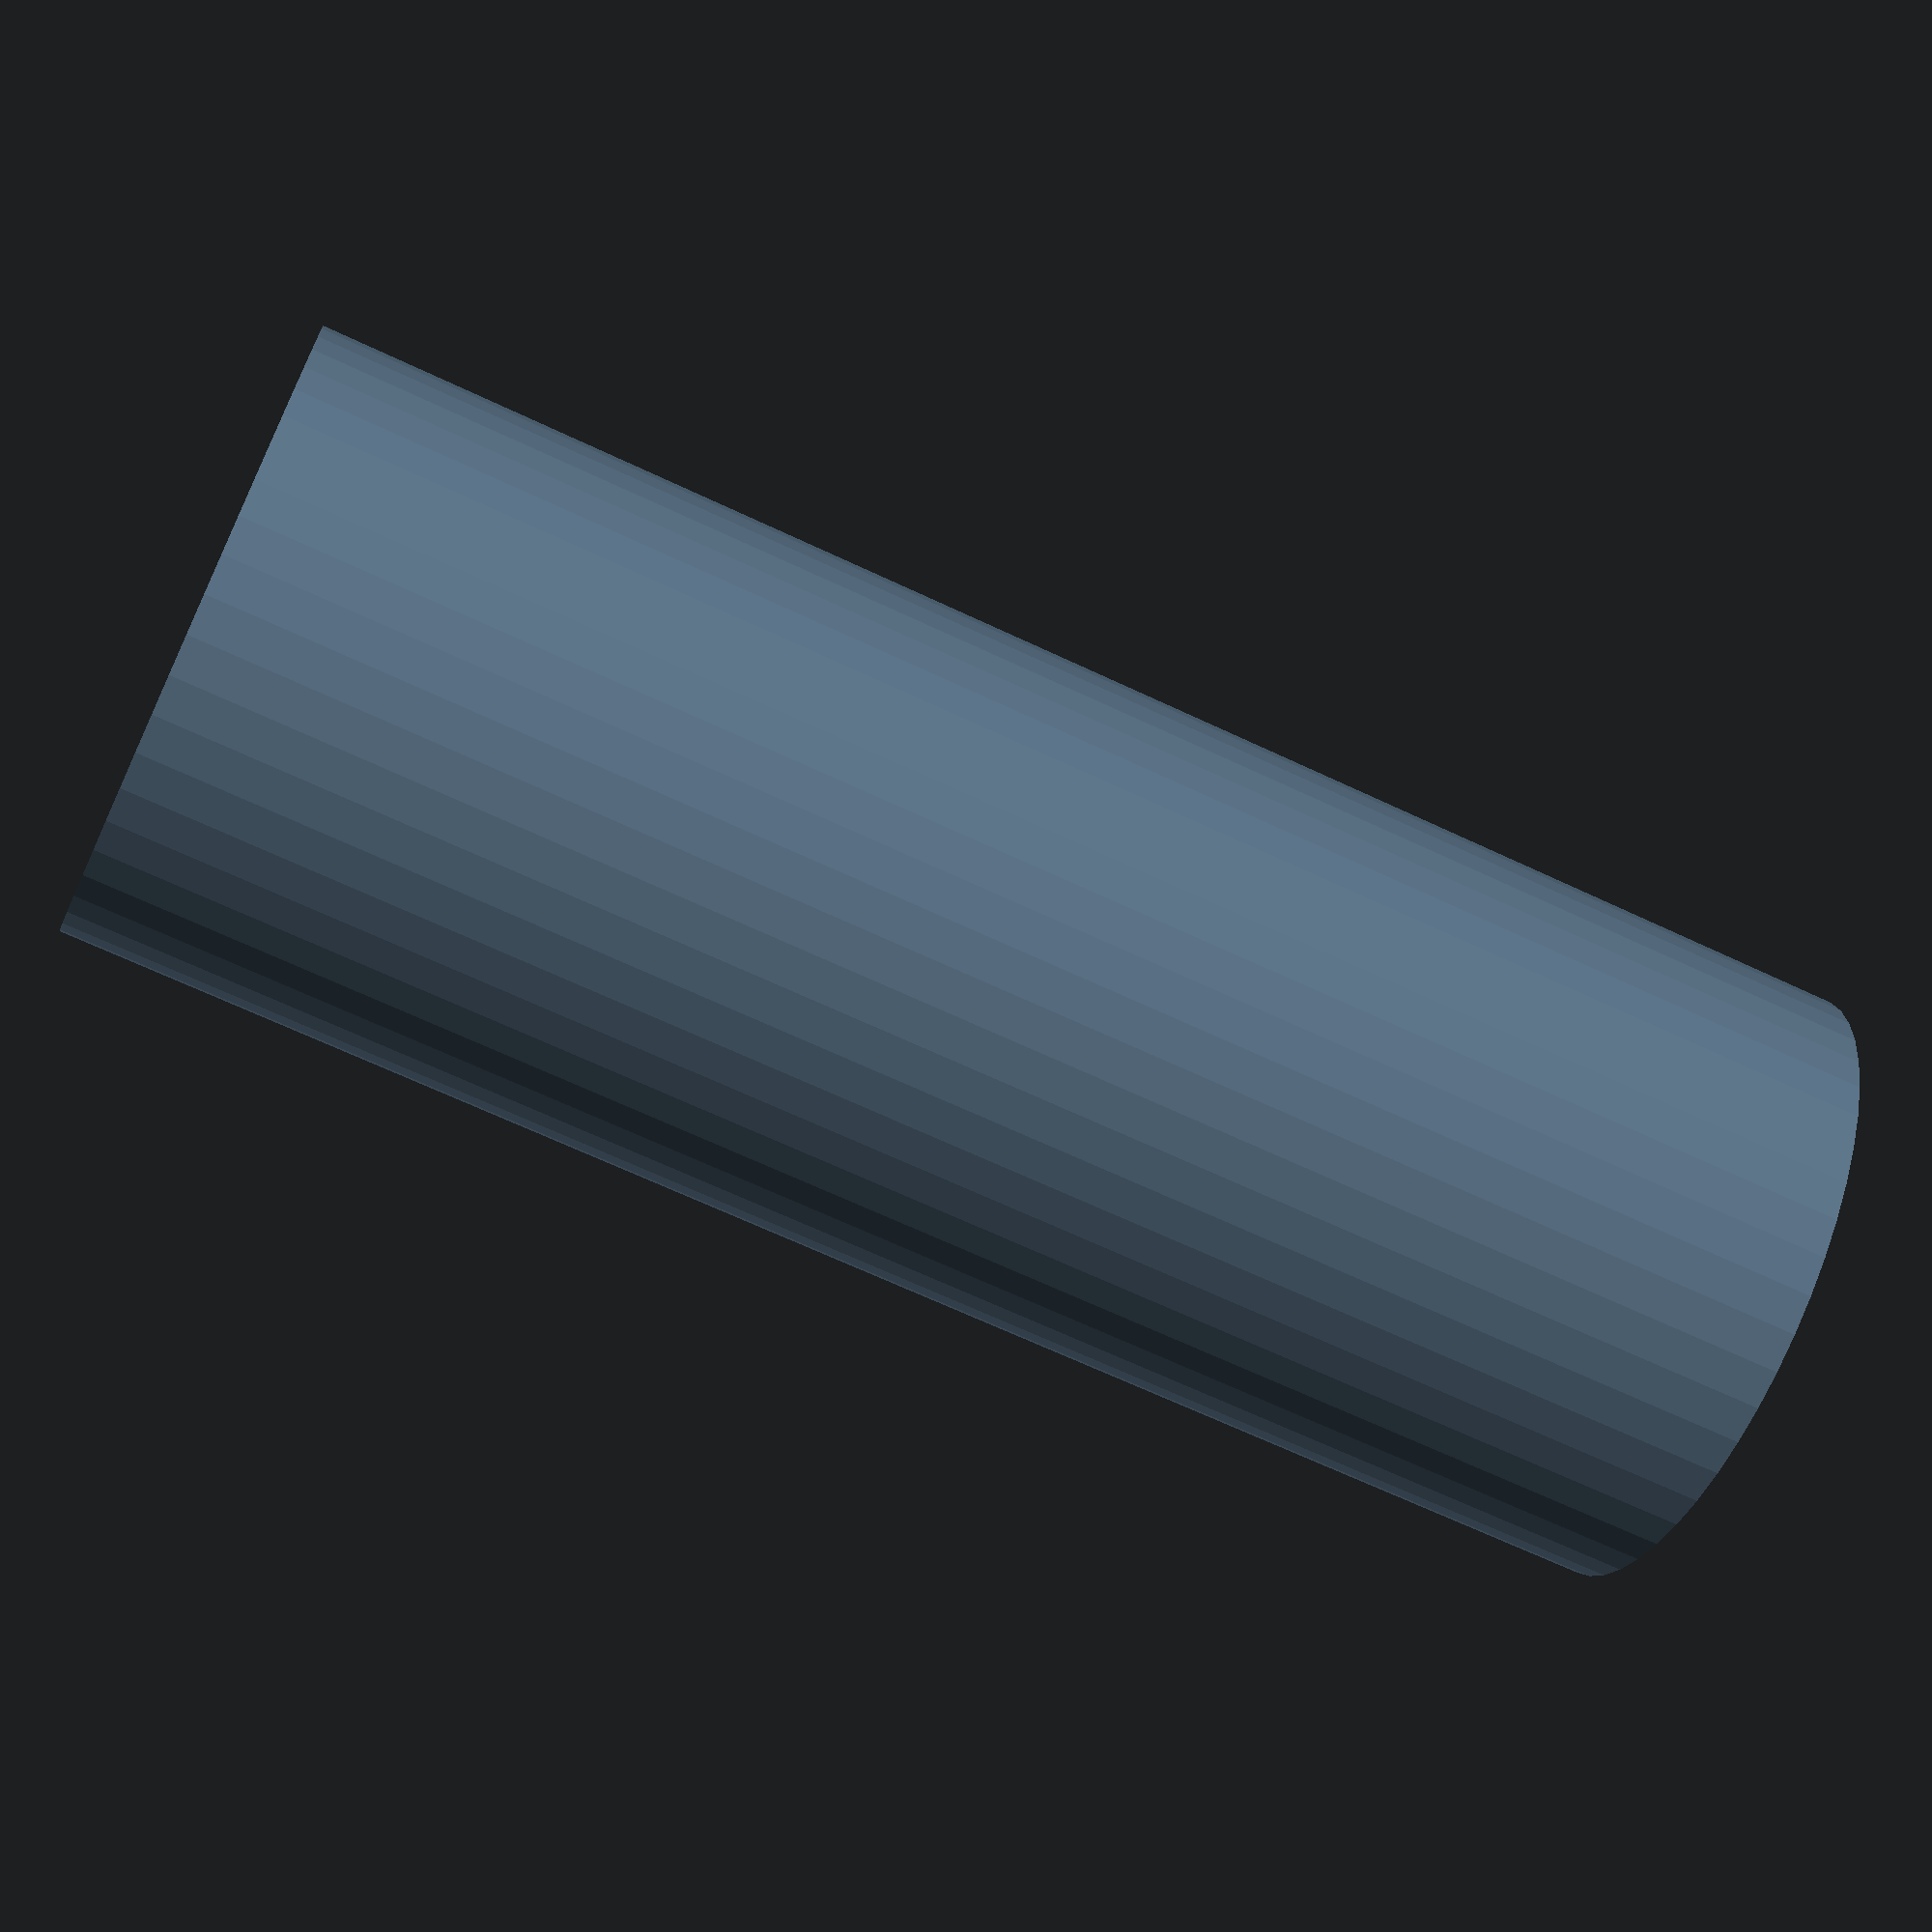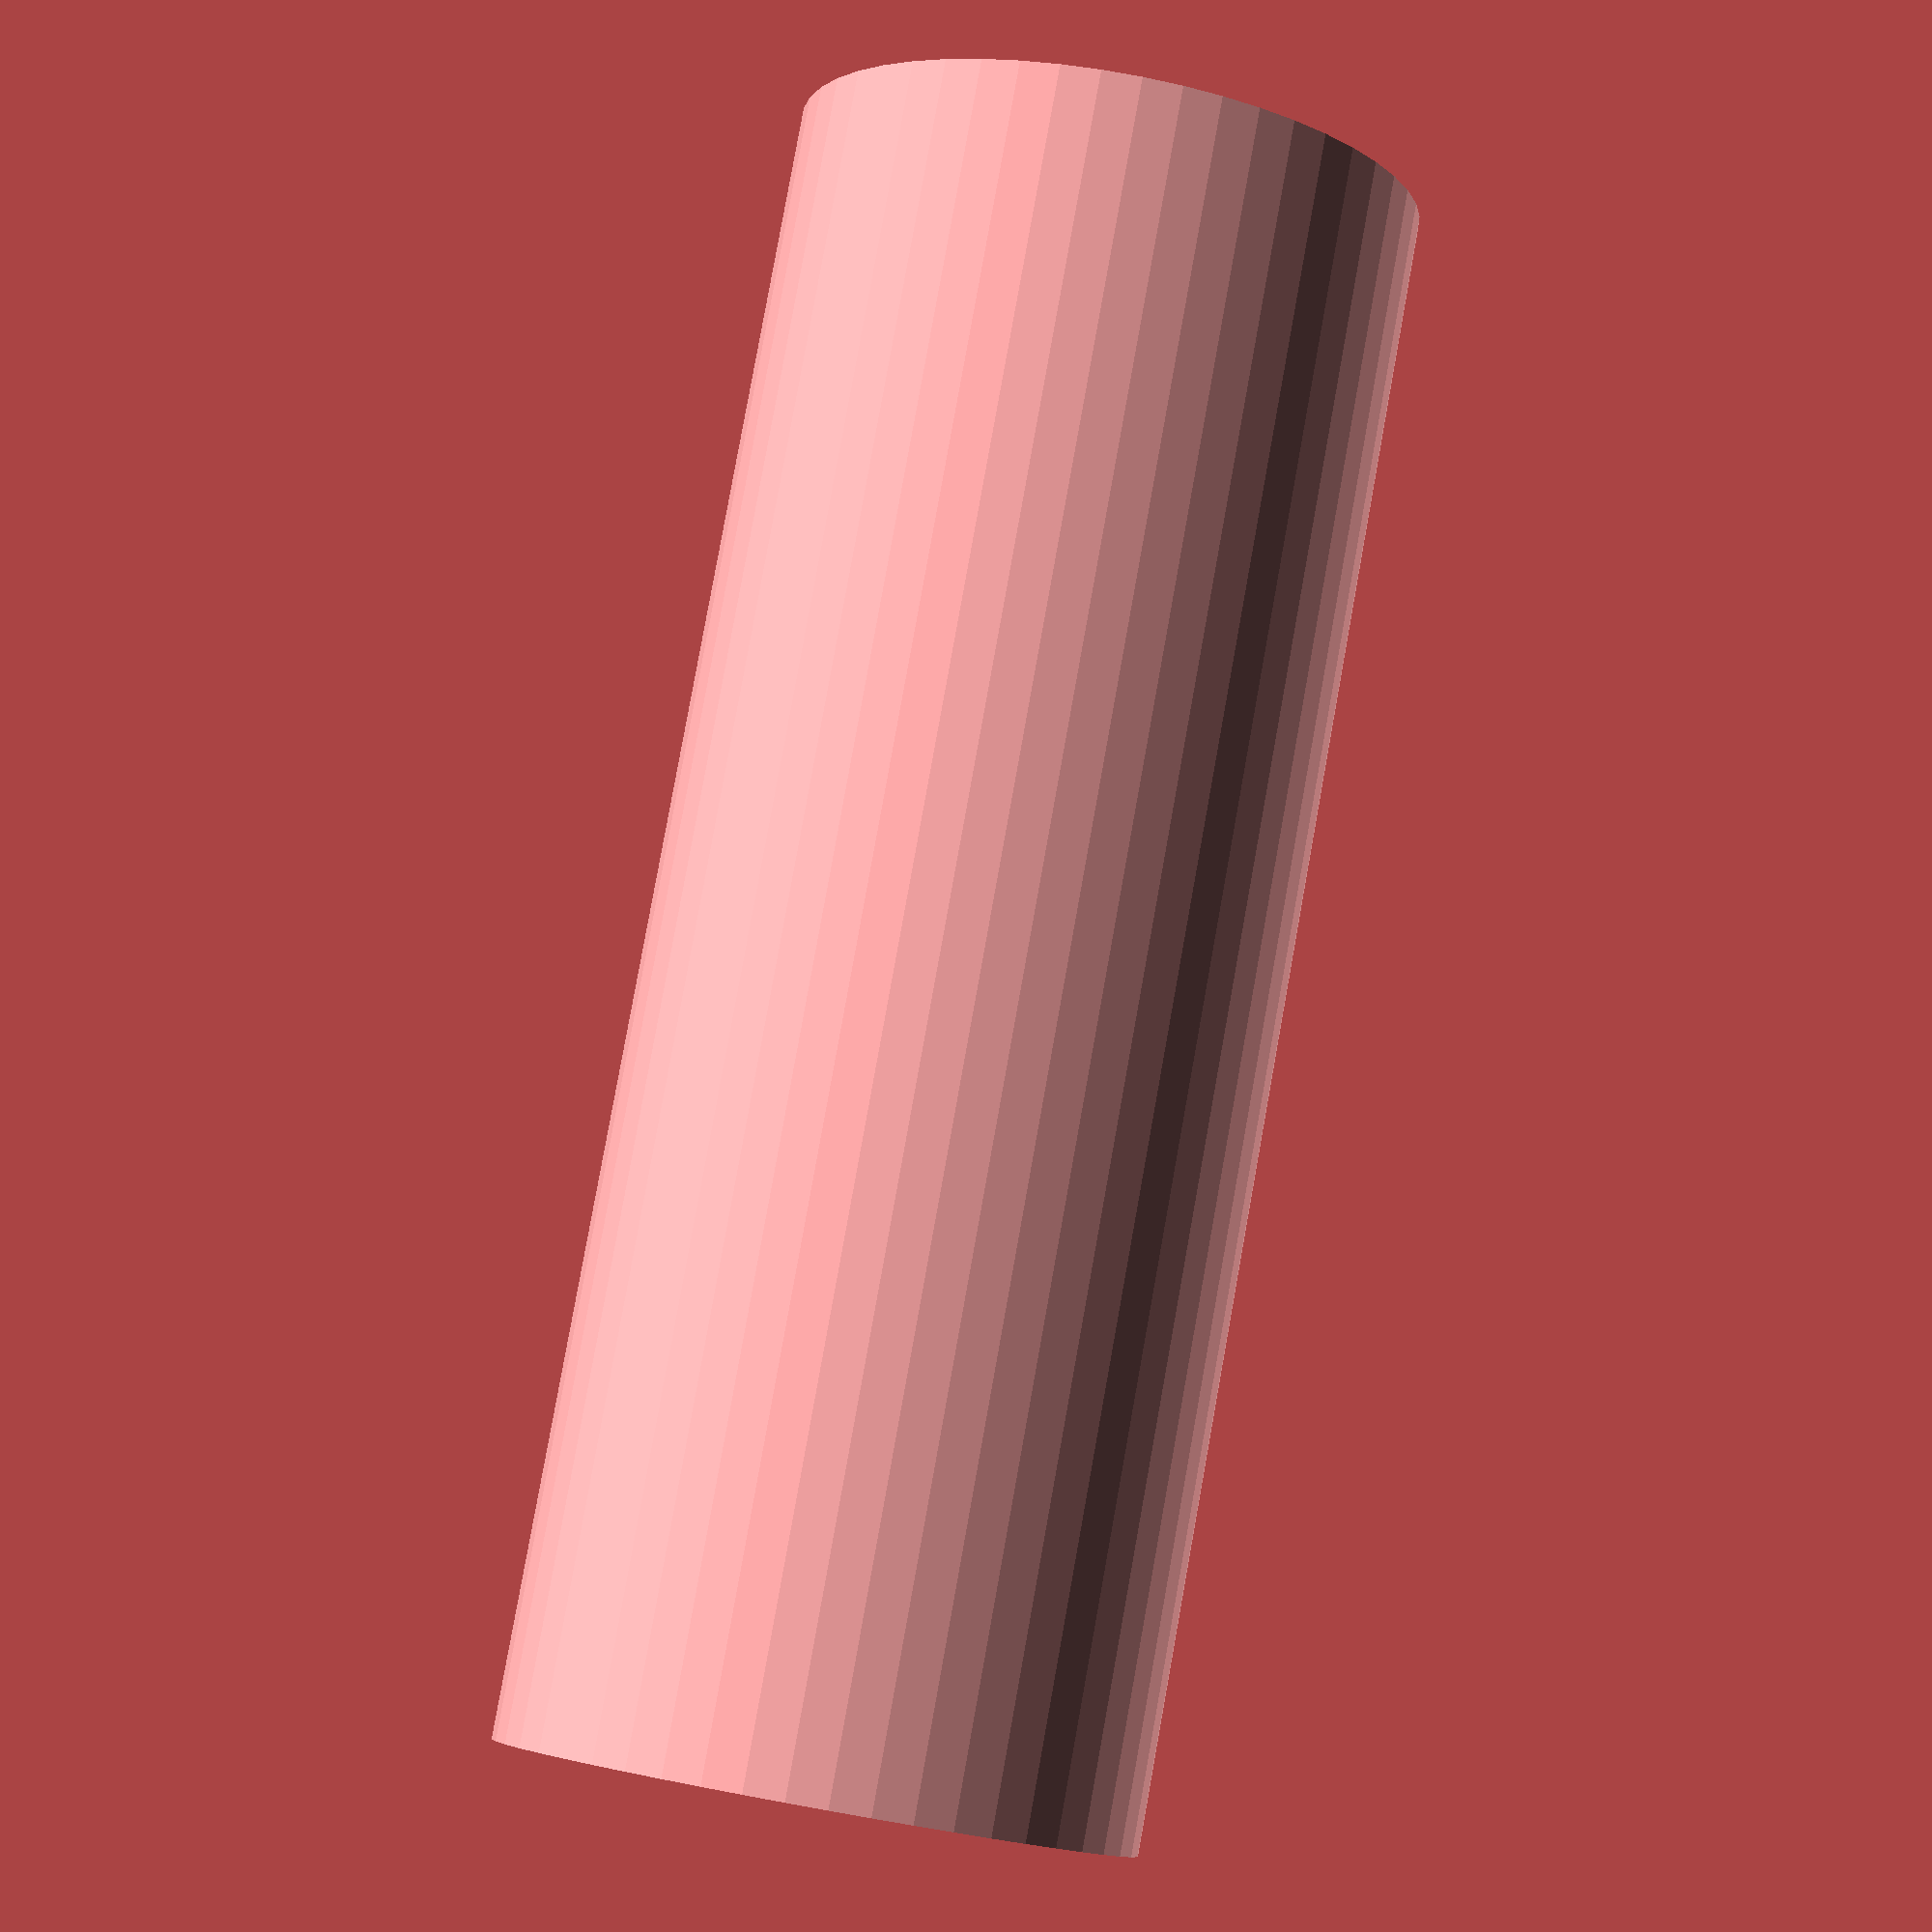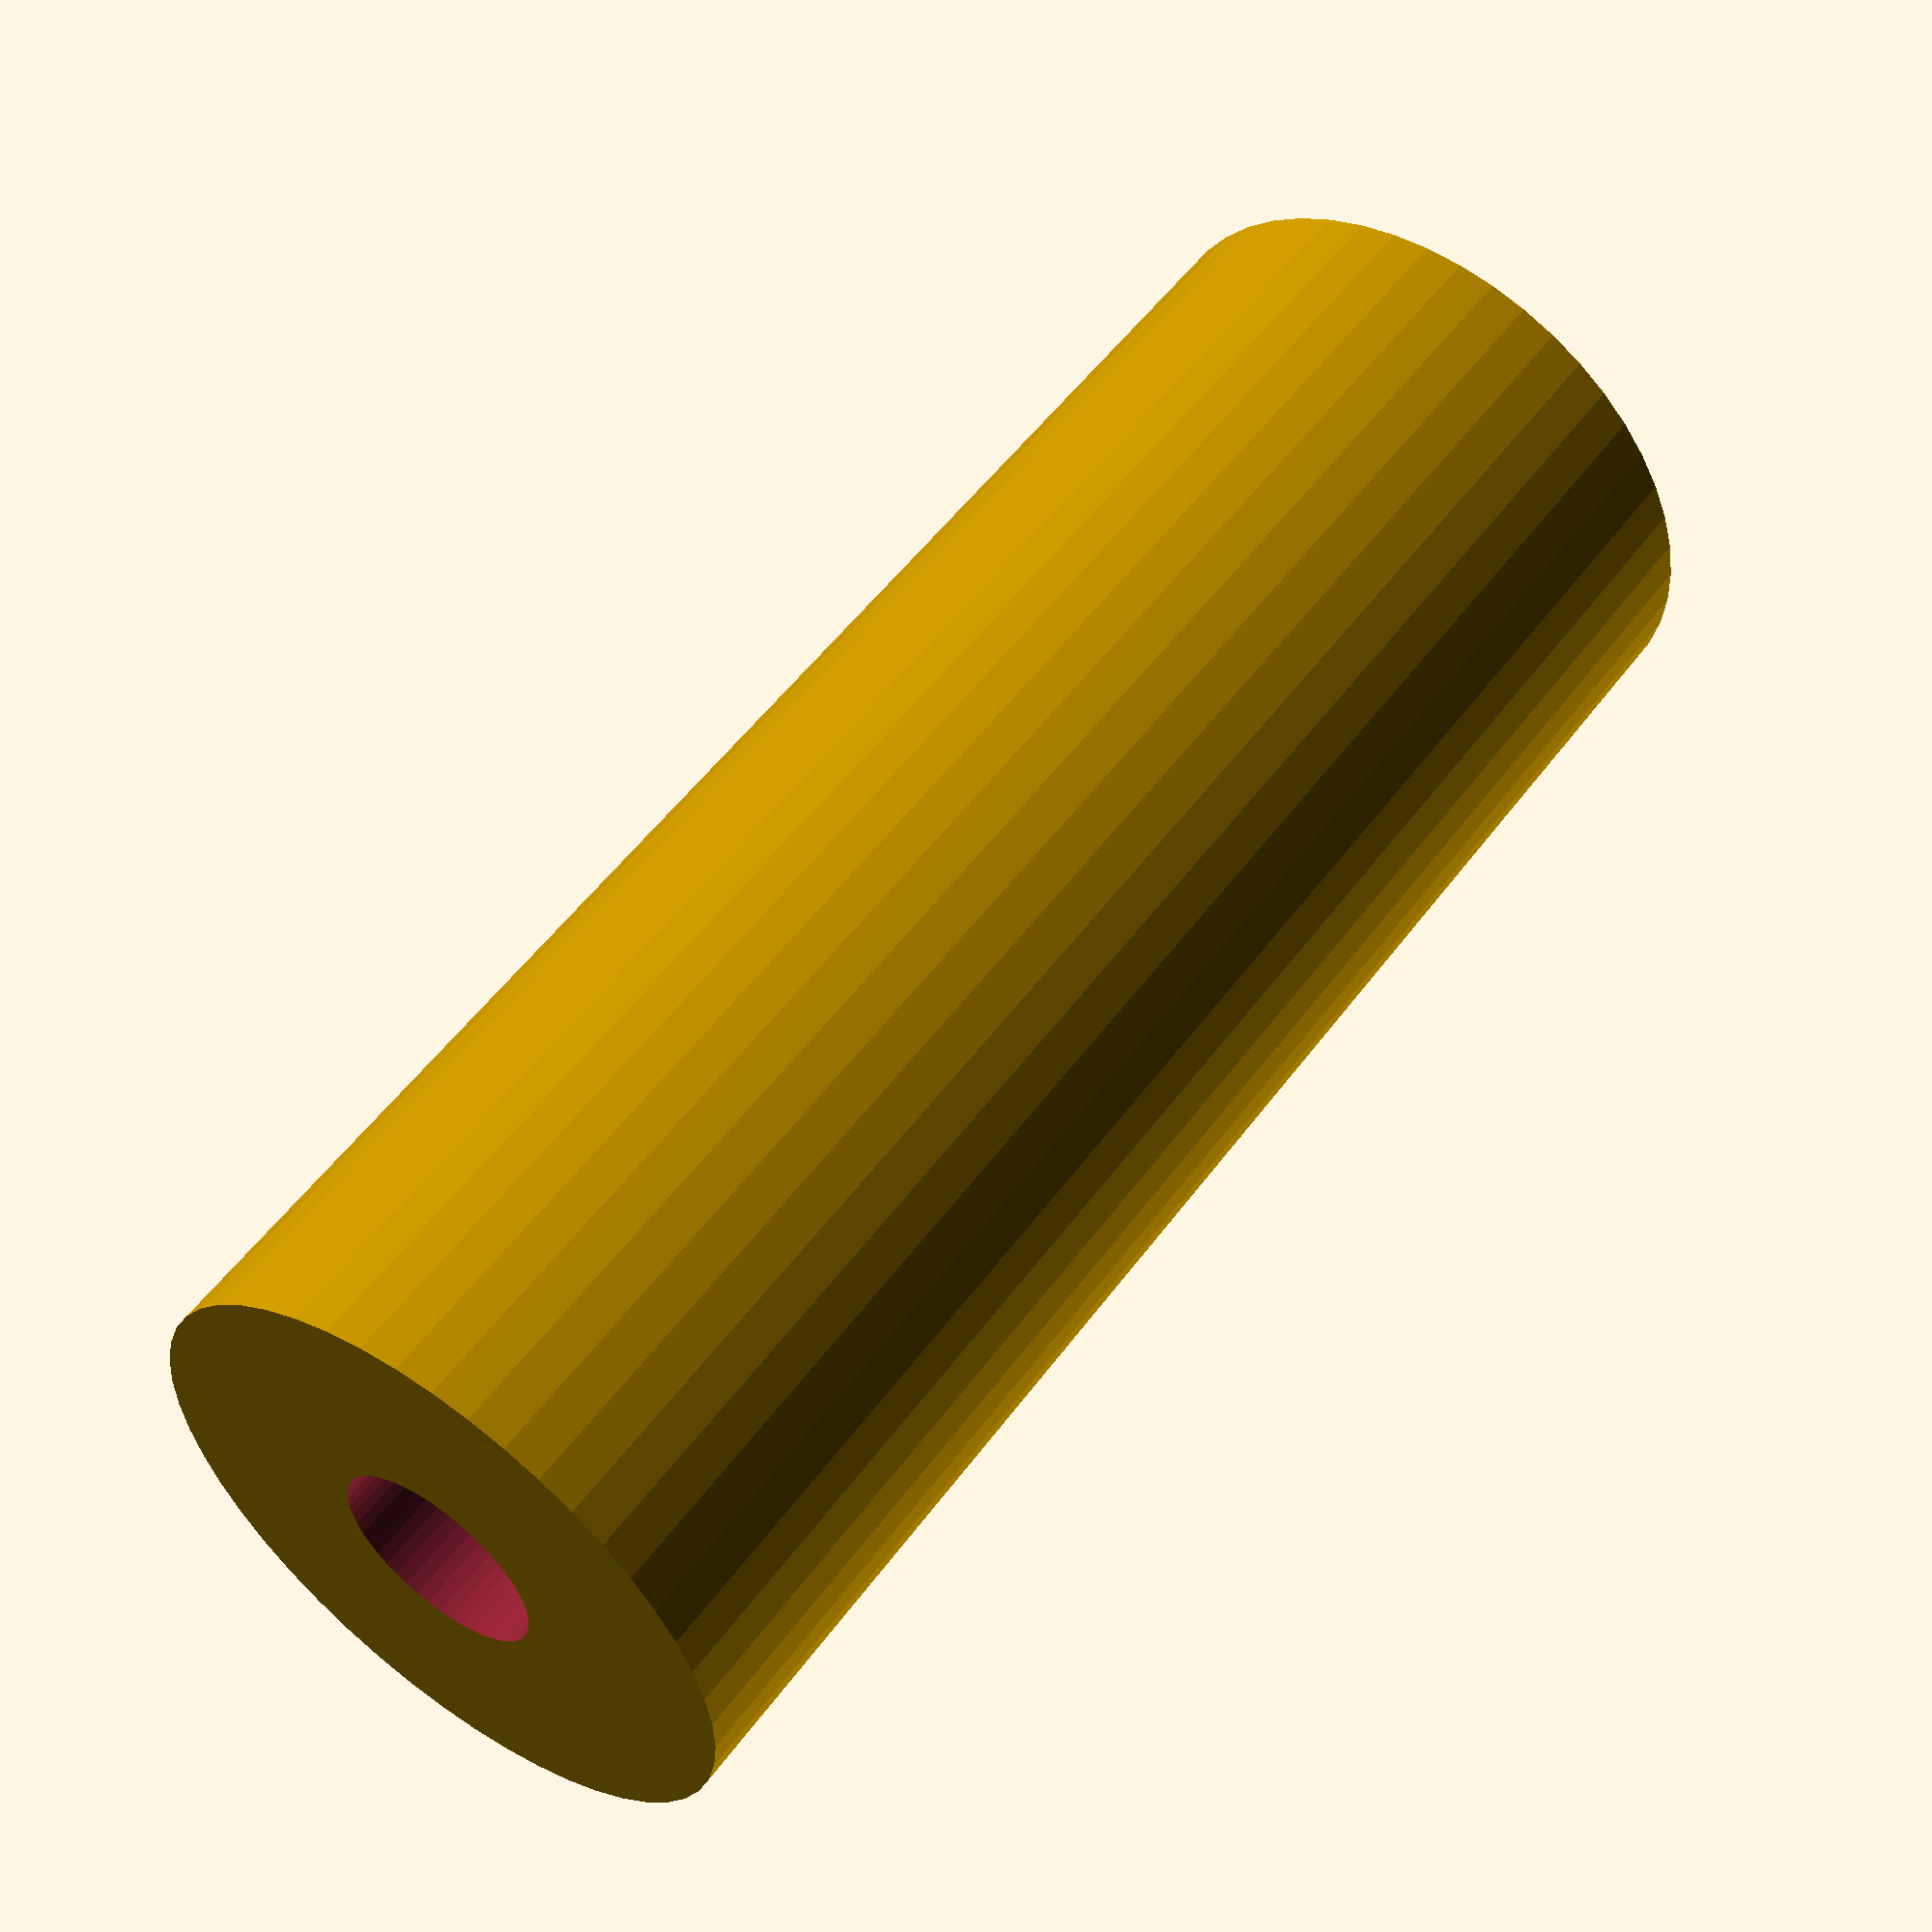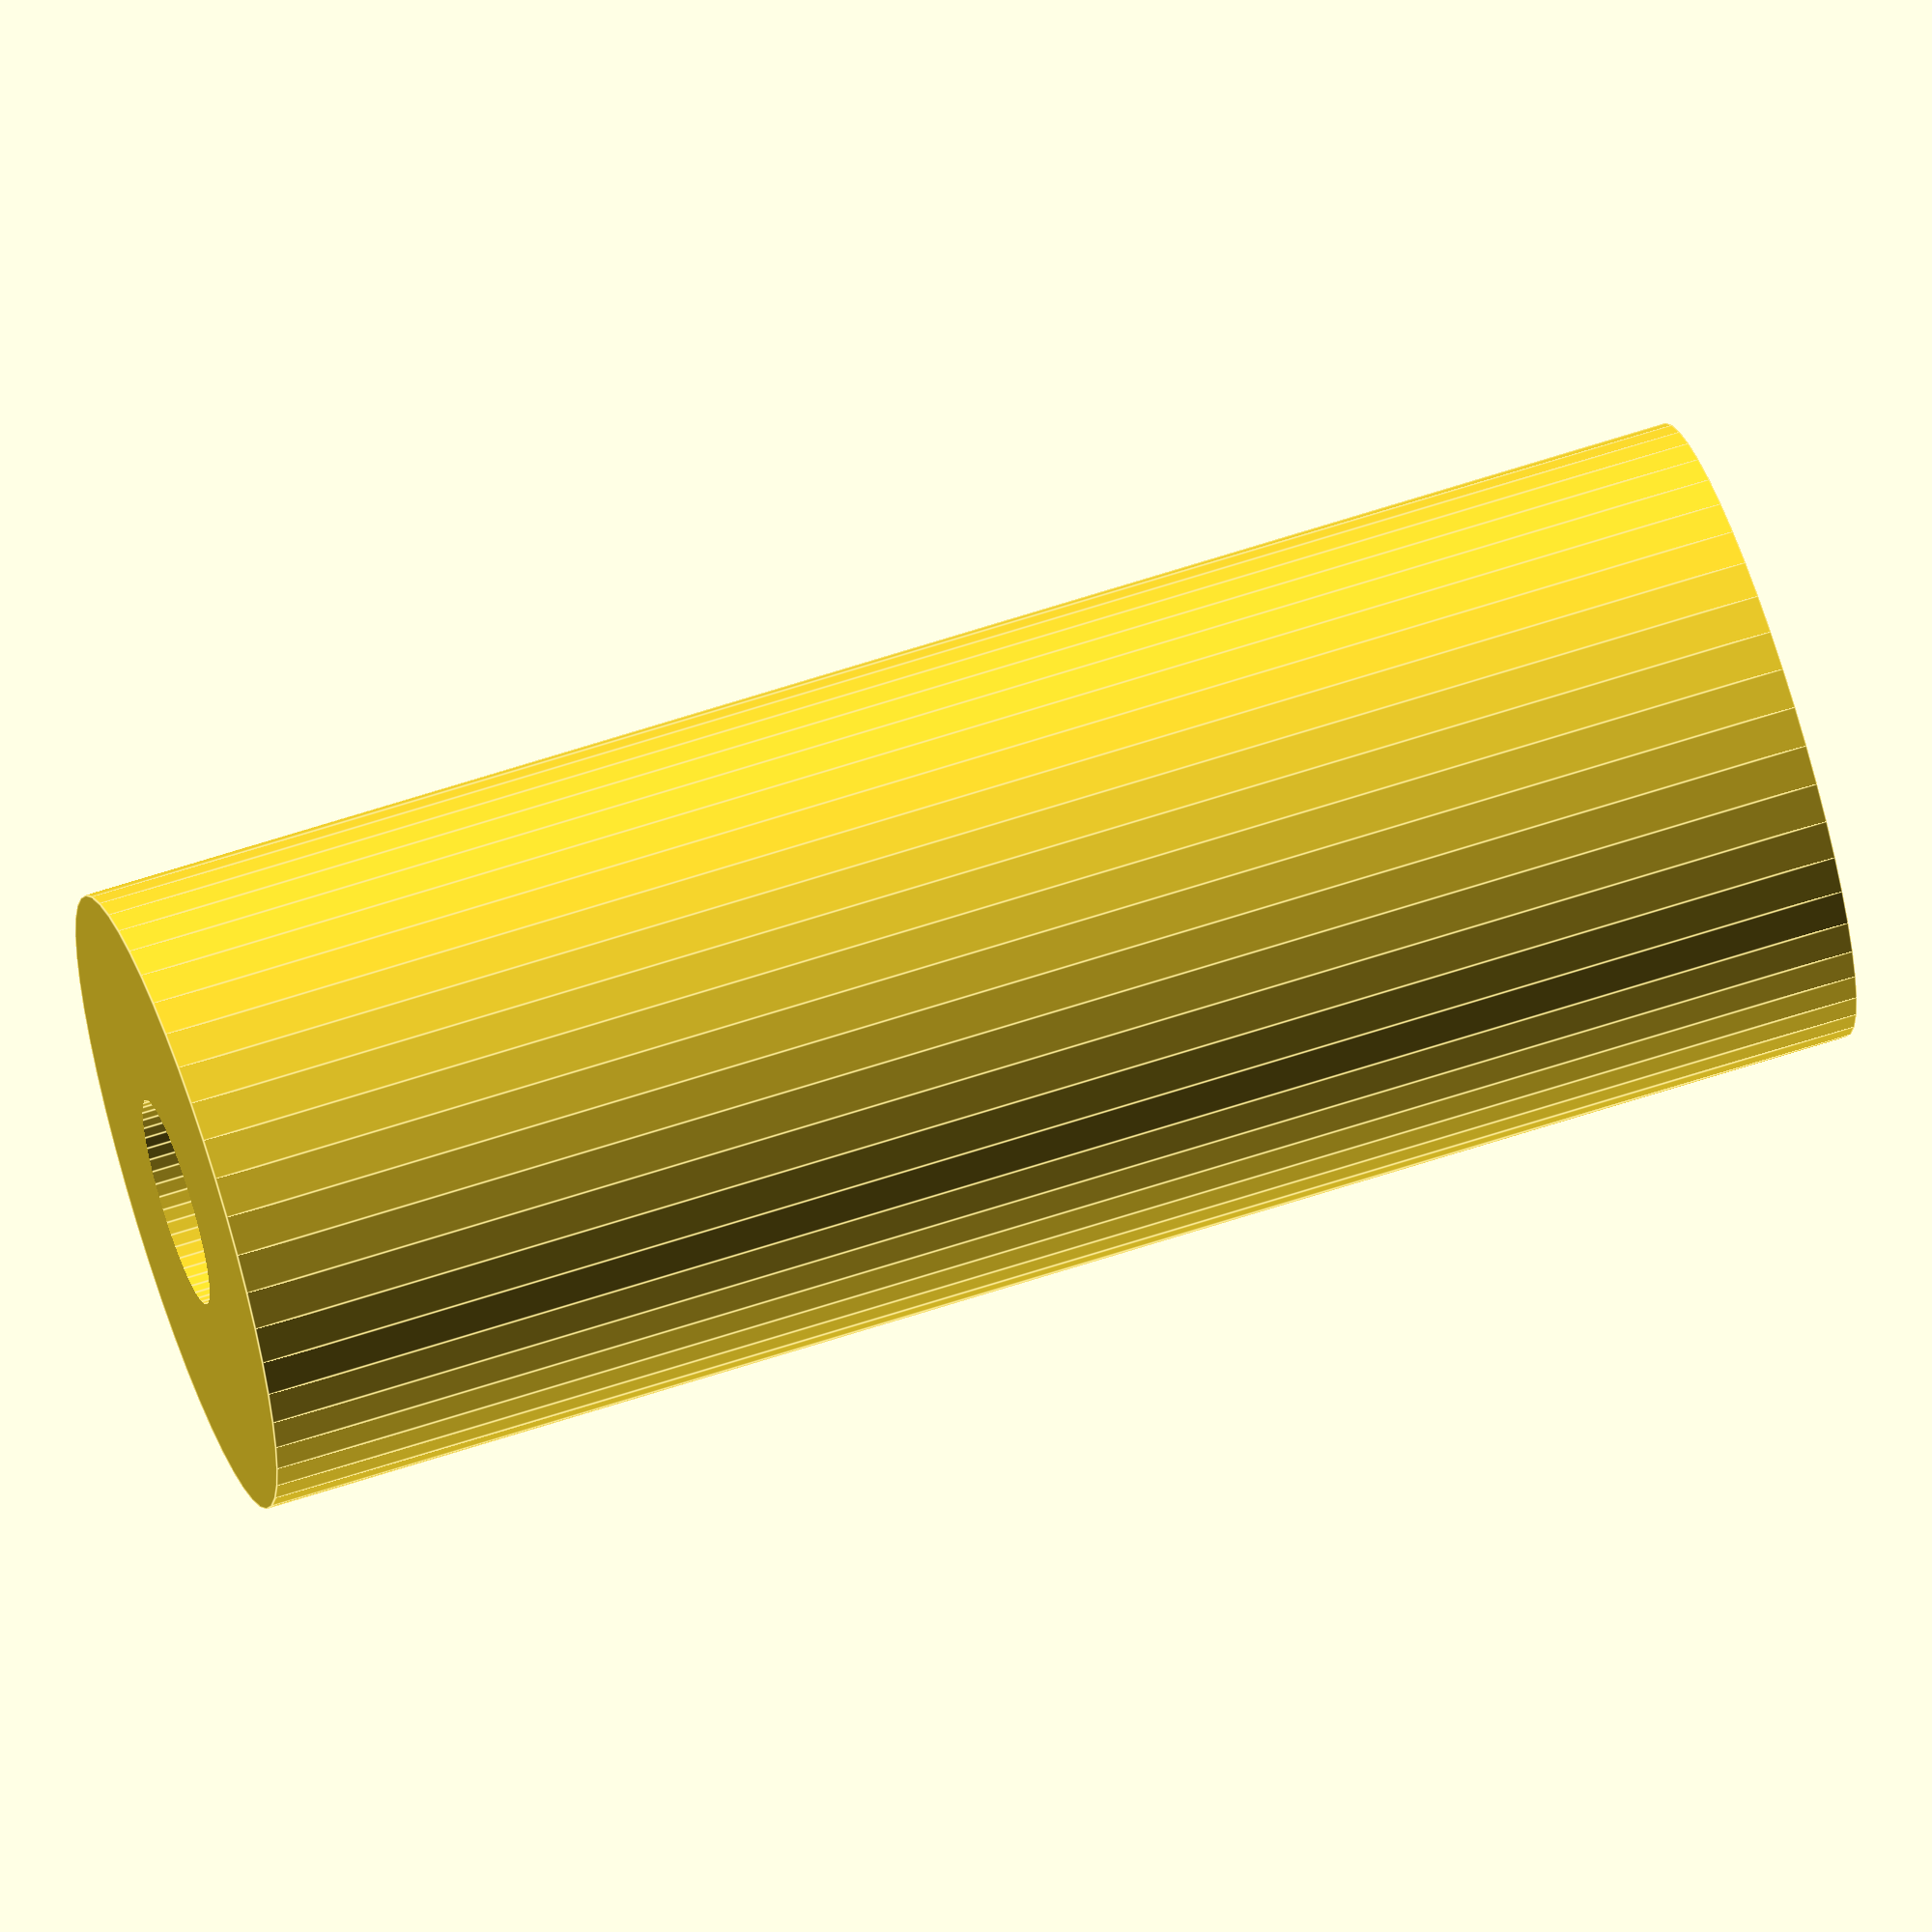
<openscad>
$fn = 50;


difference() {
	union() {
		translate(v = [0, 0, -19.5000000000]) {
			cylinder(h = 39, r = 7.5000000000);
		}
	}
	union() {
		translate(v = [0, 0, -100.0000000000]) {
			cylinder(h = 200, r = 2.5000000000);
		}
	}
}
</openscad>
<views>
elev=247.2 azim=63.2 roll=115.3 proj=p view=wireframe
elev=278.2 azim=115.6 roll=10.2 proj=p view=wireframe
elev=306.5 azim=37.6 roll=35.6 proj=p view=solid
elev=116.0 azim=271.3 roll=108.4 proj=o view=edges
</views>
